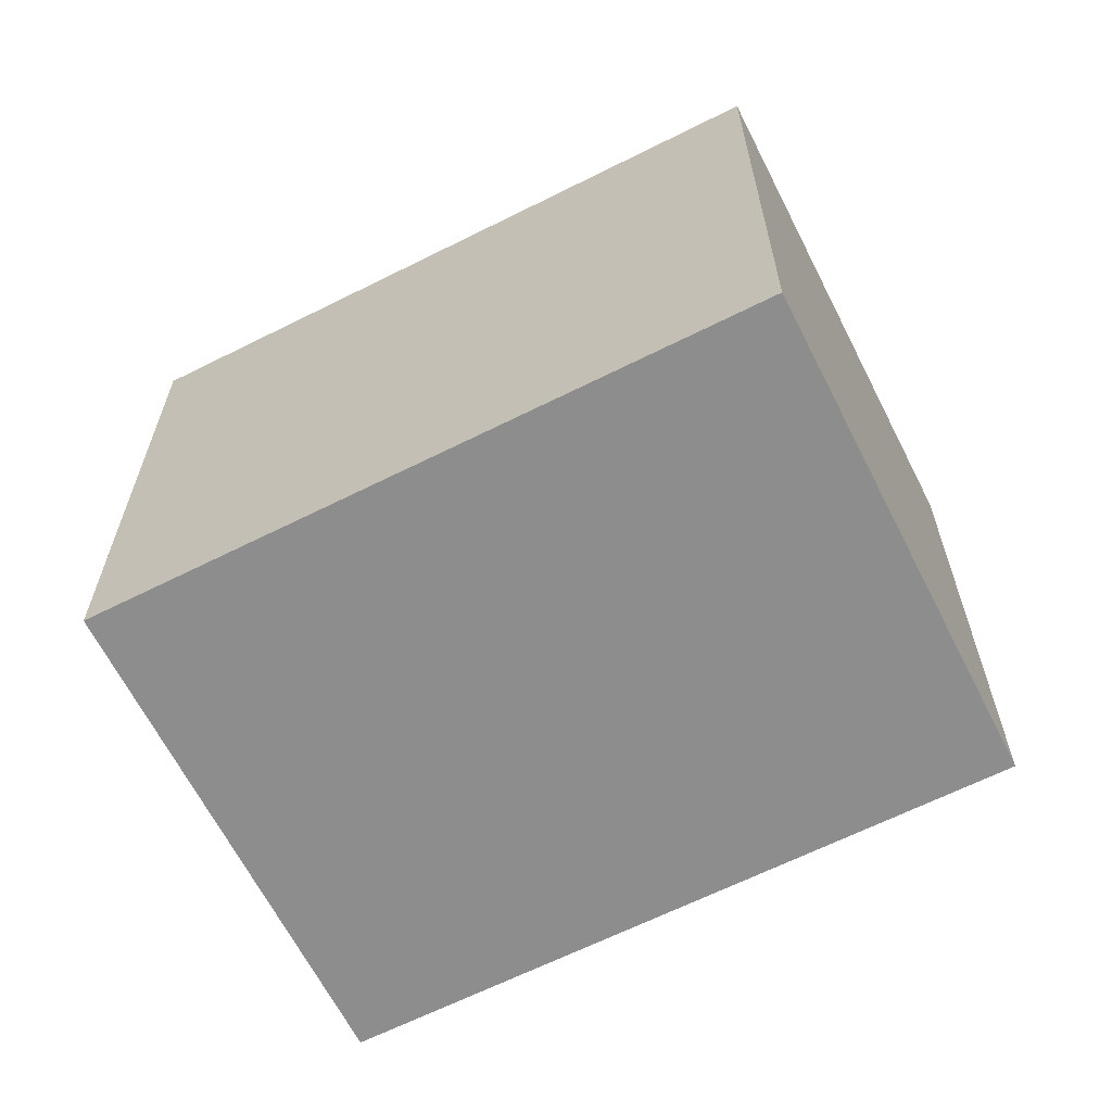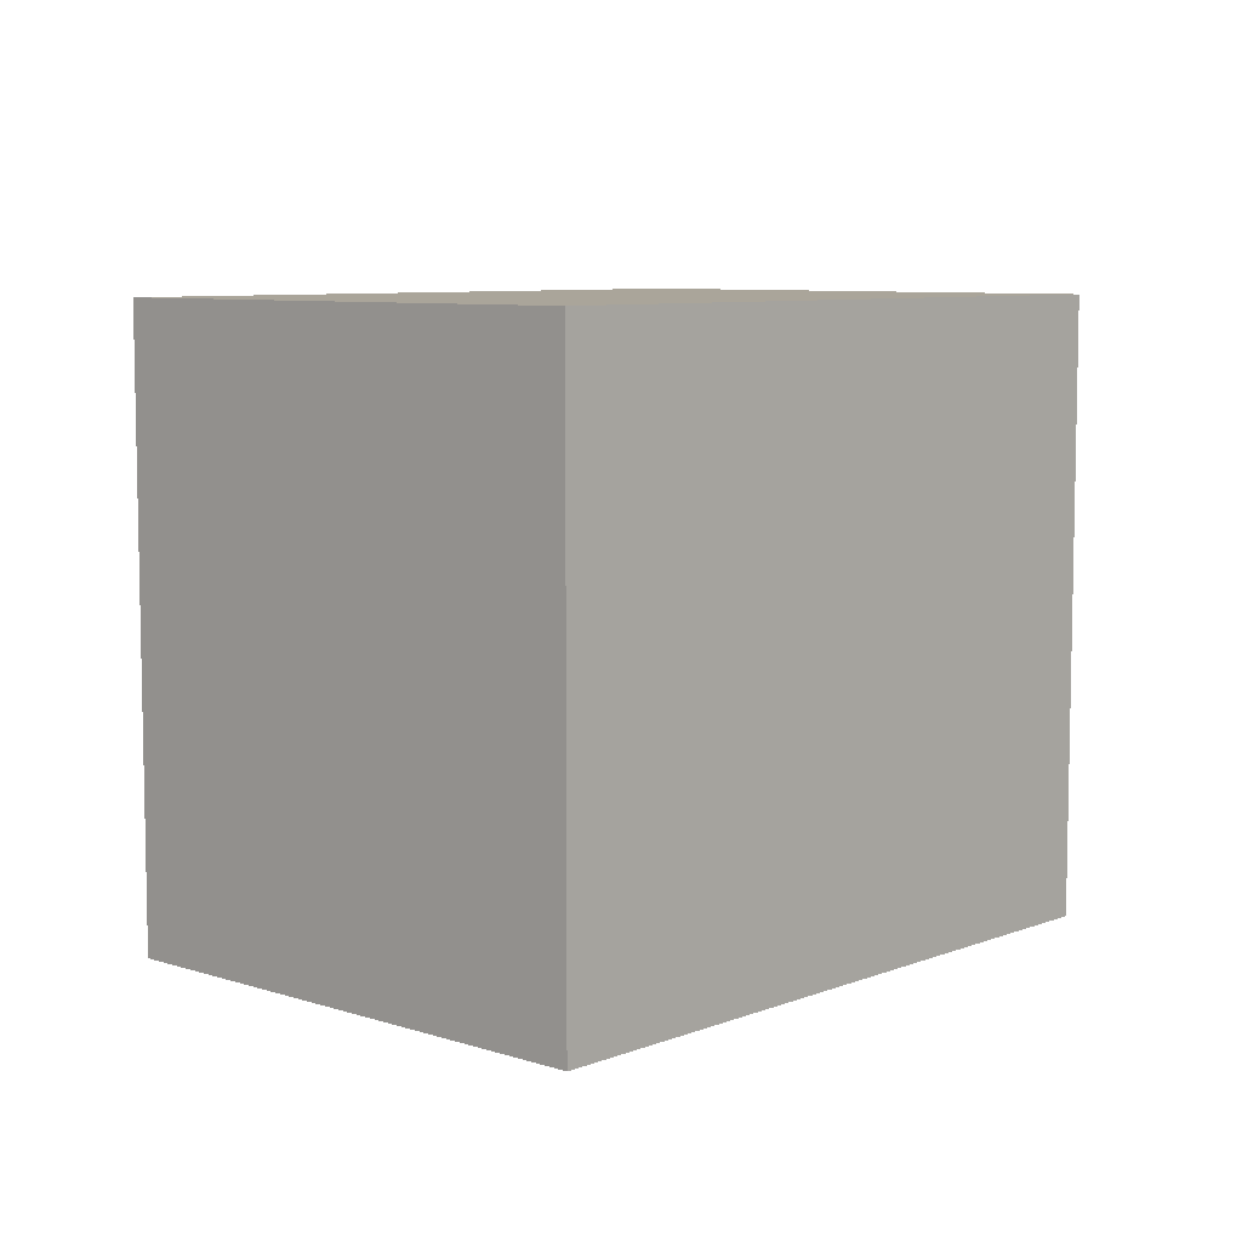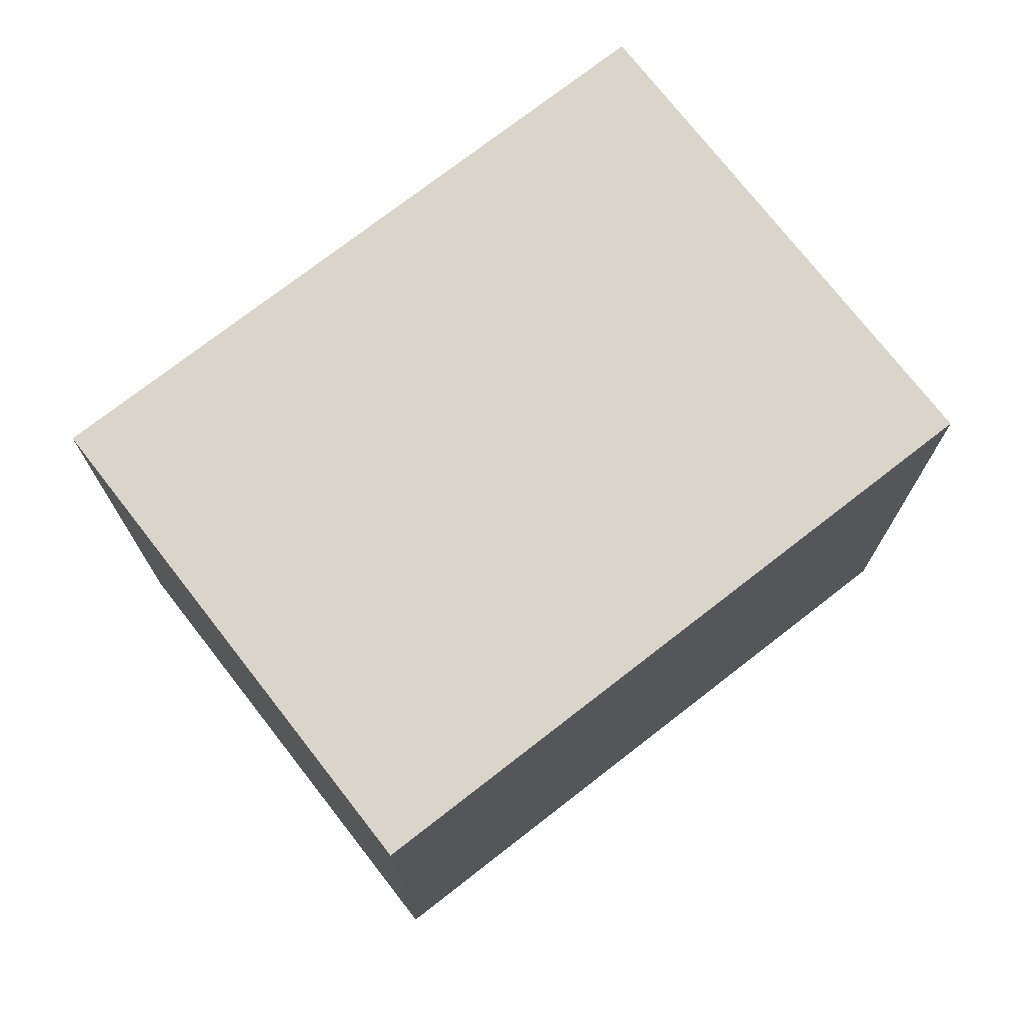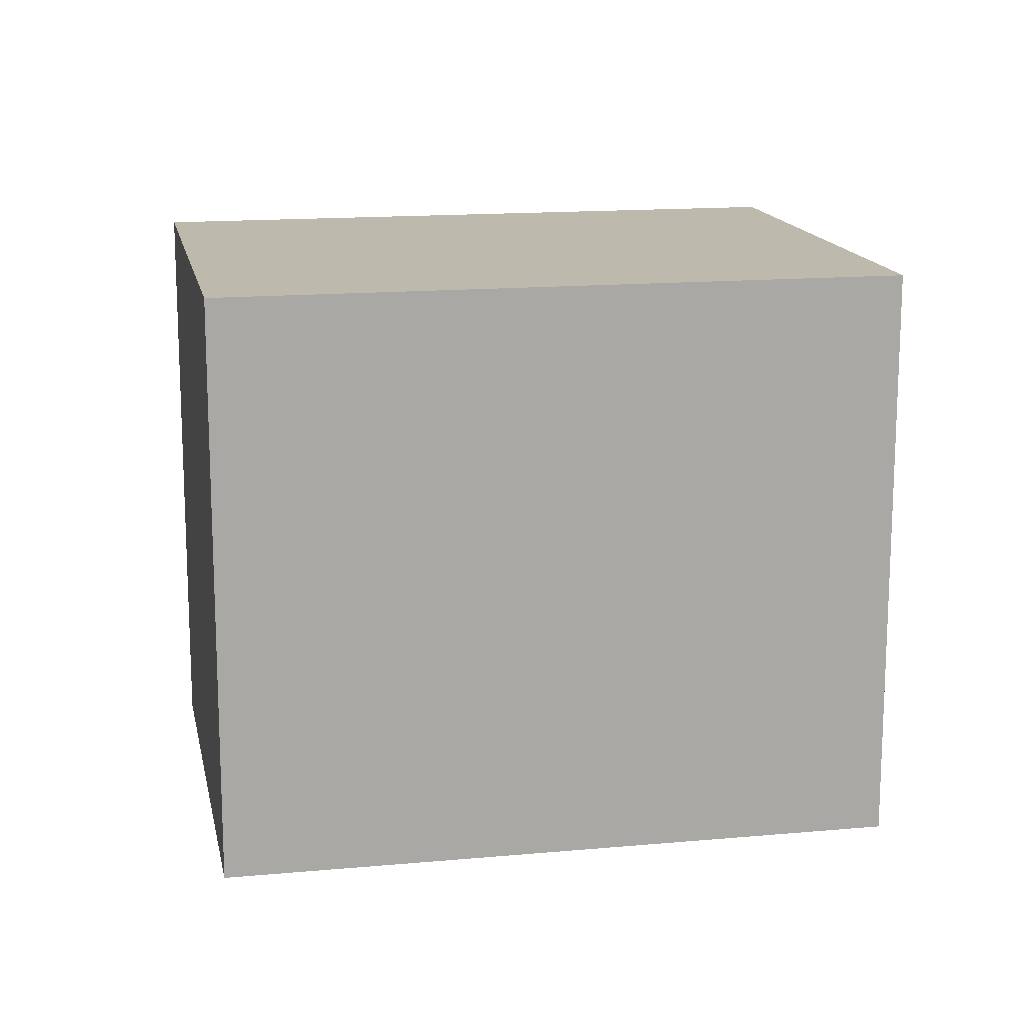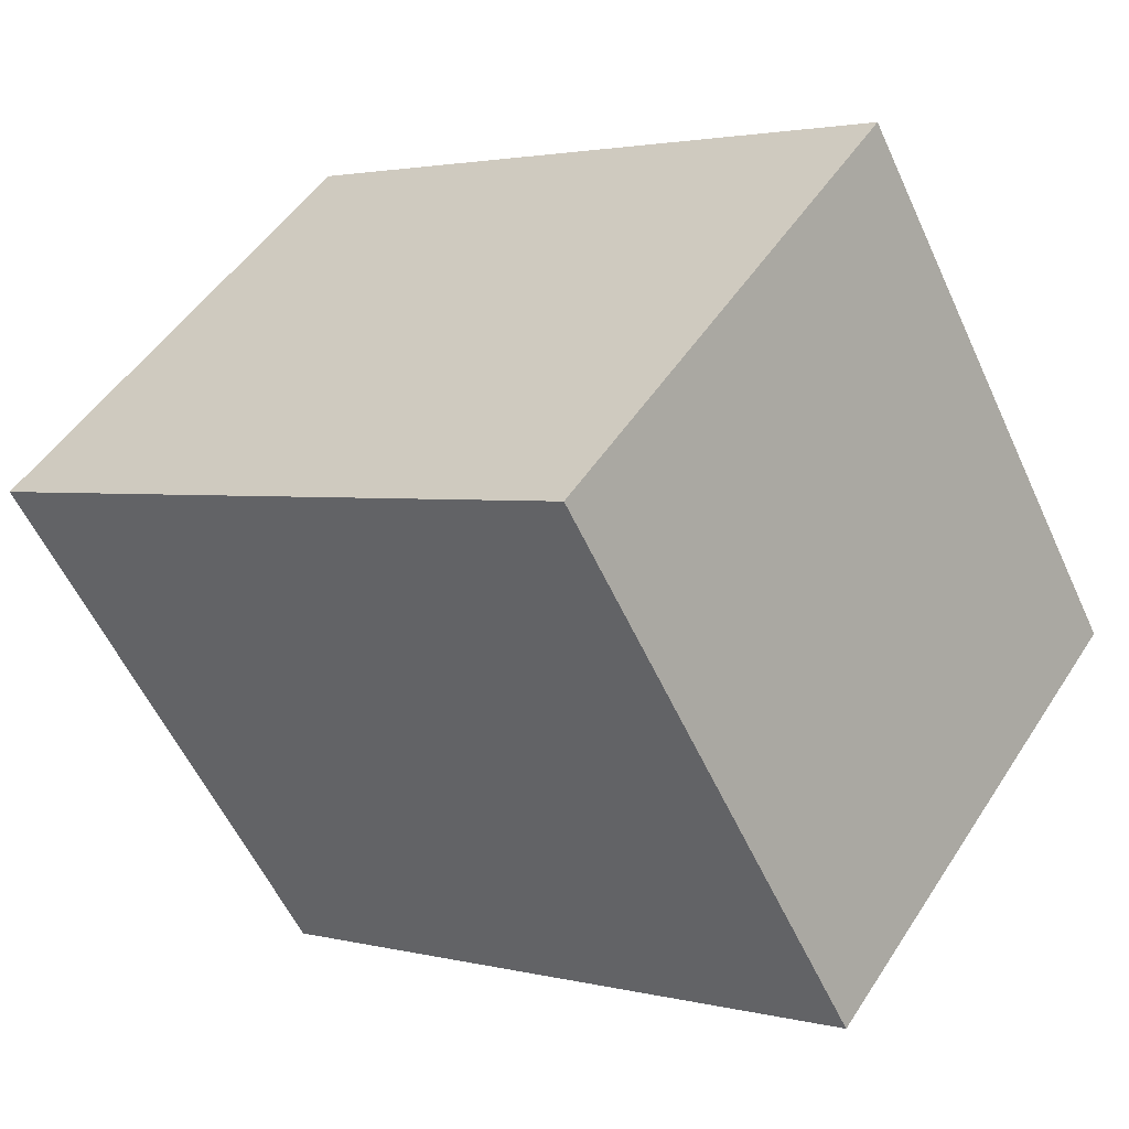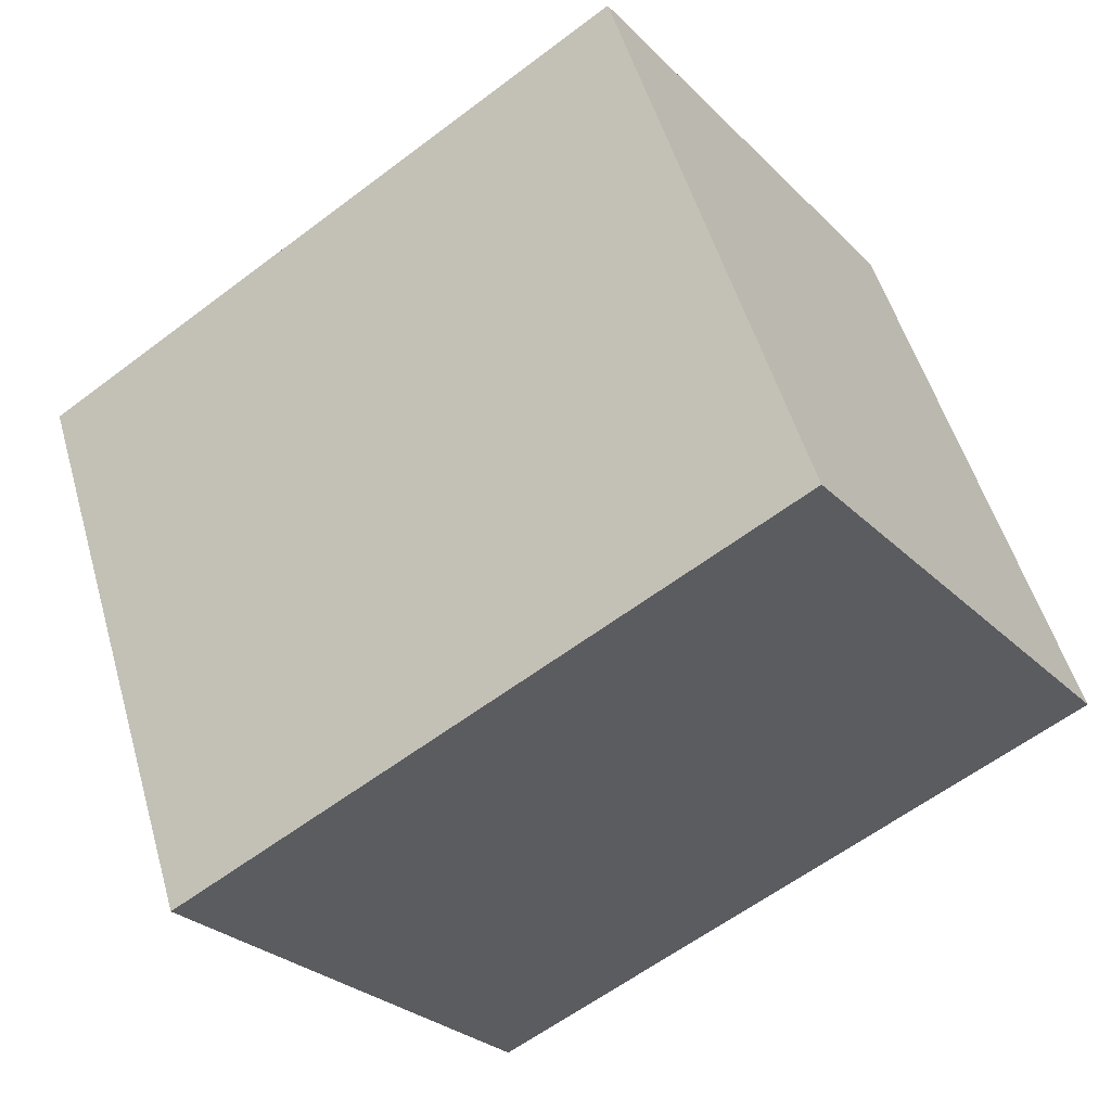
<metadata>
{"format":"obj","ext":"obj","renderer":"f3d","projection":"perspective","resolution":1024,"background":"white","views":[{"elev":-64.6,"azim":-118.1,"up":"+Y"},{"elev":7.6,"azim":-12.5,"up":"+Y"},{"elev":74.3,"azim":-2.8,"up":"+Y"},{"elev":15.1,"azim":24.0,"up":"+Y"},{"elev":-57.0,"azim":24.5,"up":"+Z"},{"elev":52.3,"azim":164.1,"up":"+Z"}]}
</metadata>
<code>
v  1.149 2.273 1.635
v  2.181 2.273 -1.532
v  0 2.273 1.392e-16
v  3.33 2.273 0.104
v  0 0 0
v  1.149 -1.001e-16 1.635
v  3.33 -6.368e-18 0.104
v  2.181 9.381e-17 -1.532
g defaultobject
f 1 2 3
f 2 1 4
f 5 1 3
f 1 5 6
f 6 4 1
f 4 6 7
f 7 2 4
f 2 7 8
f 8 3 2
f 3 8 5
f 8 6 5
f 6 8 7

</code>
